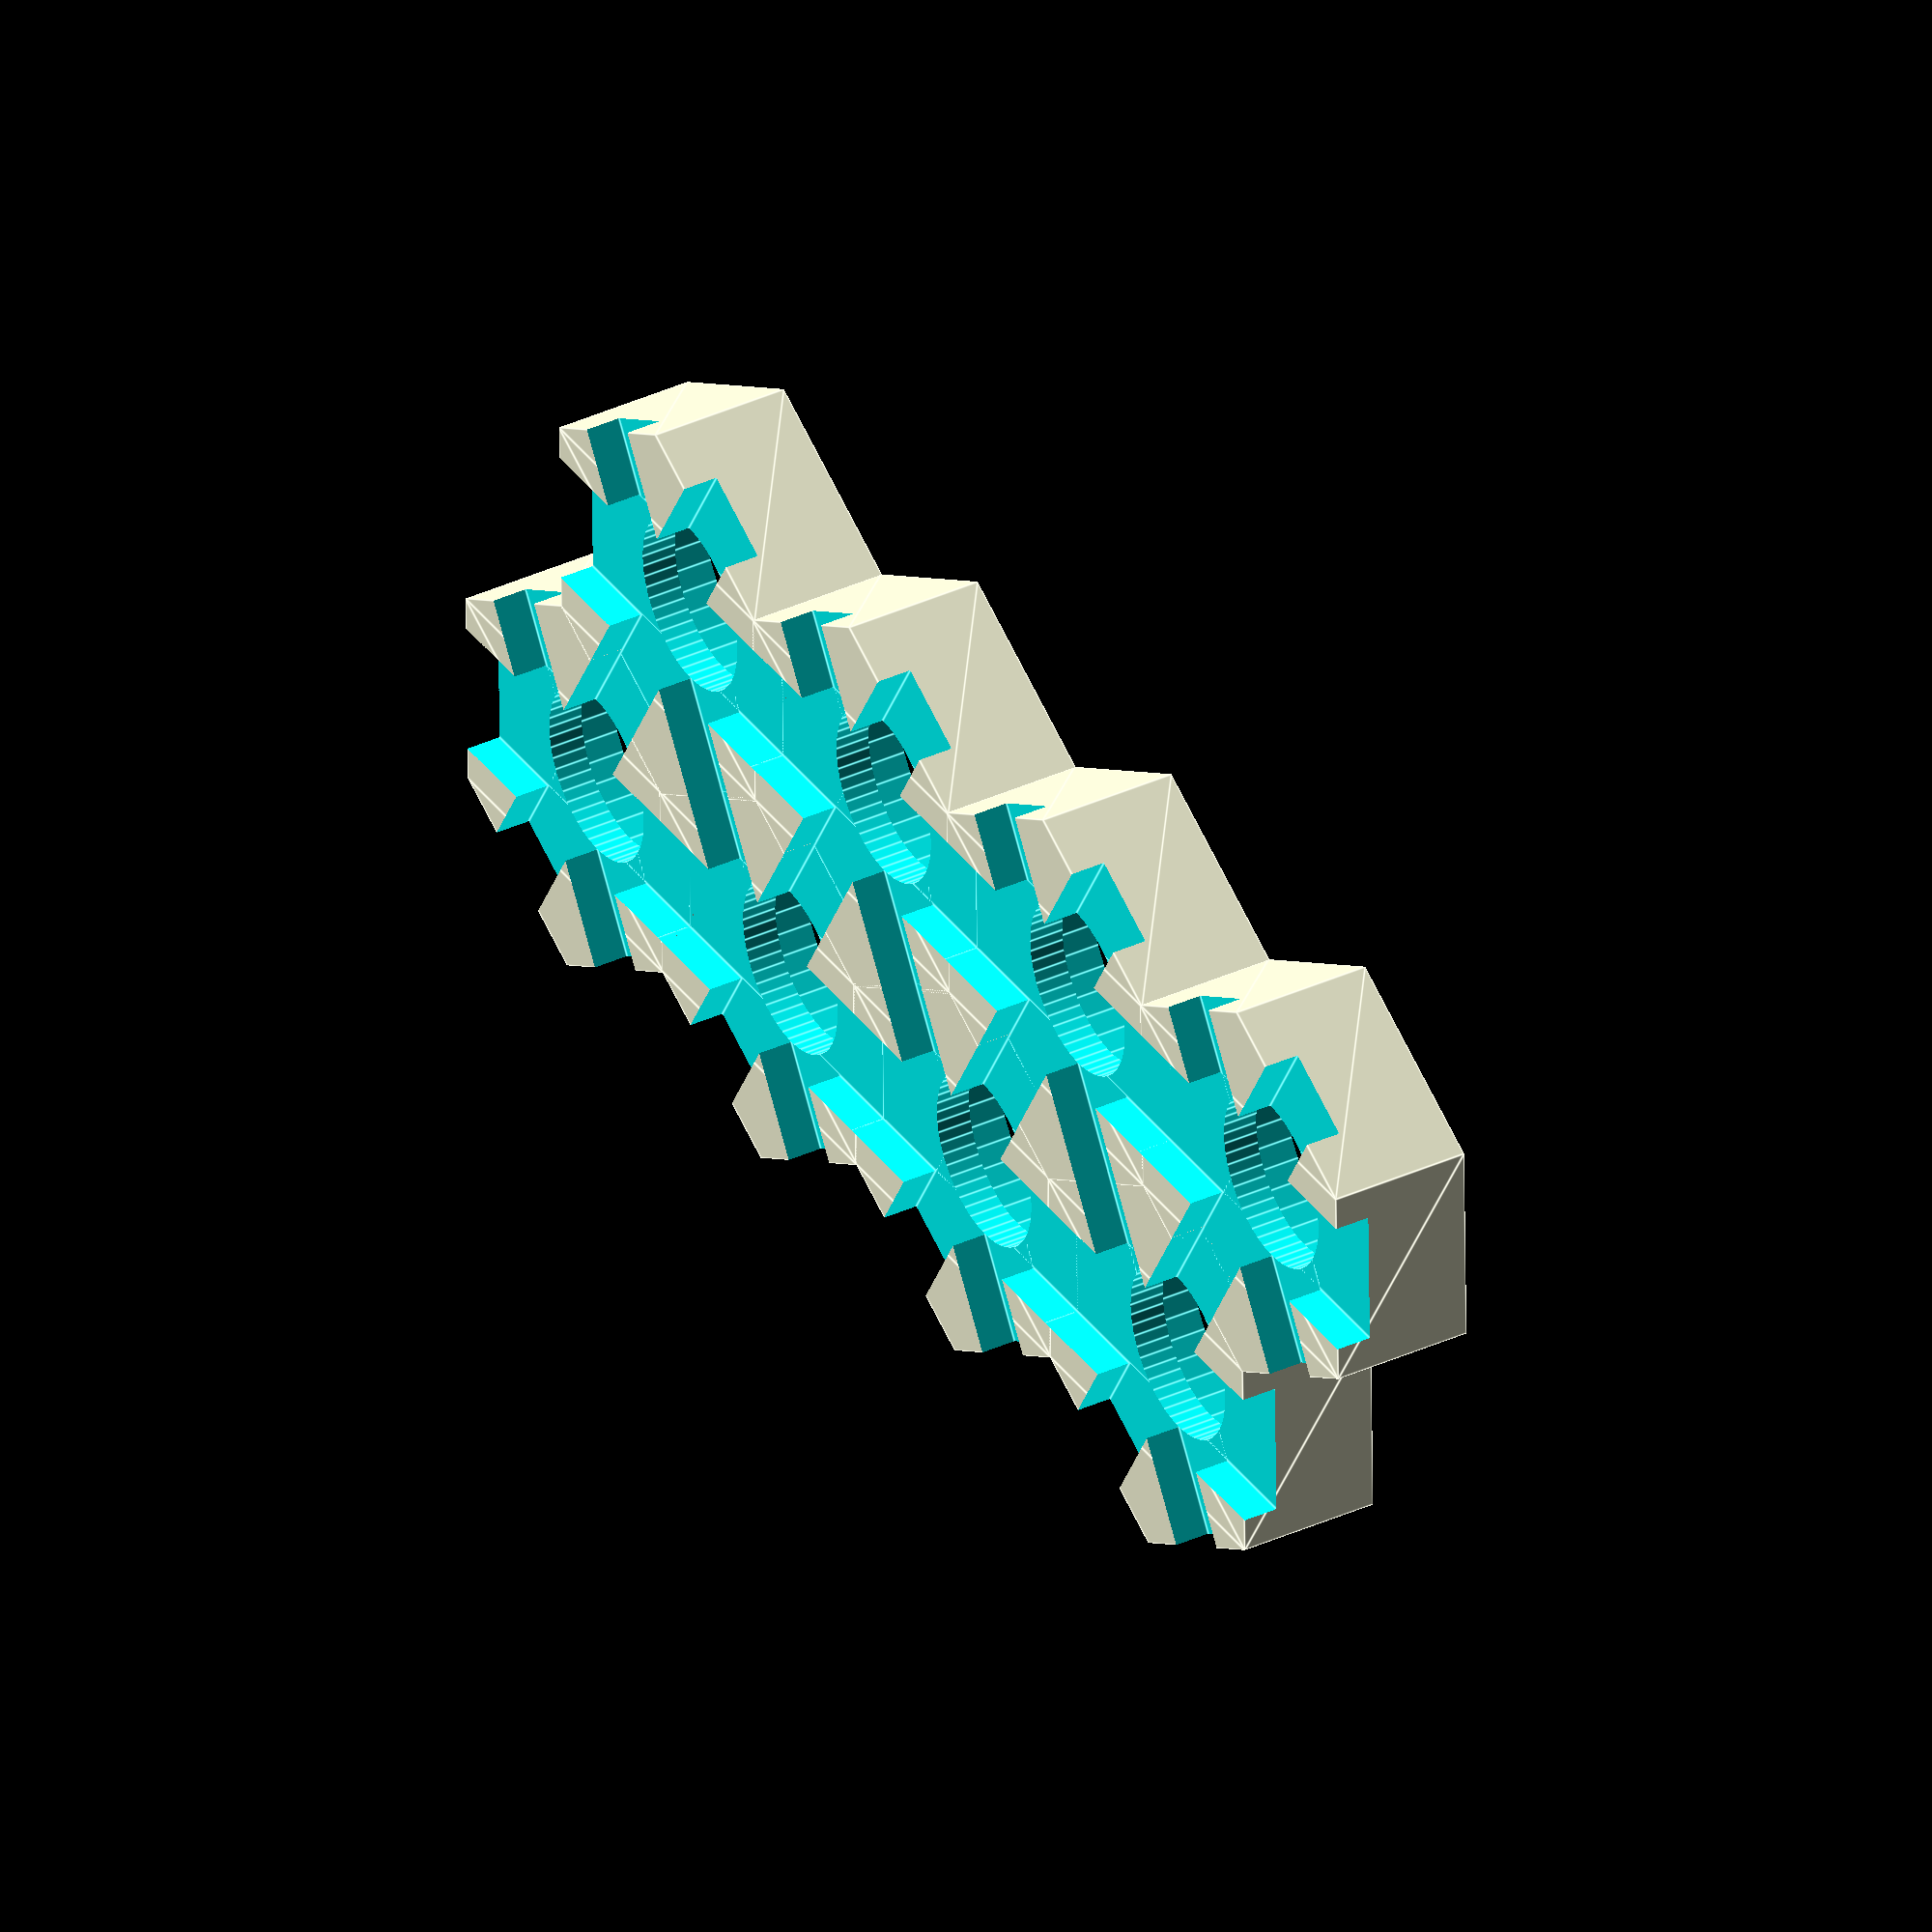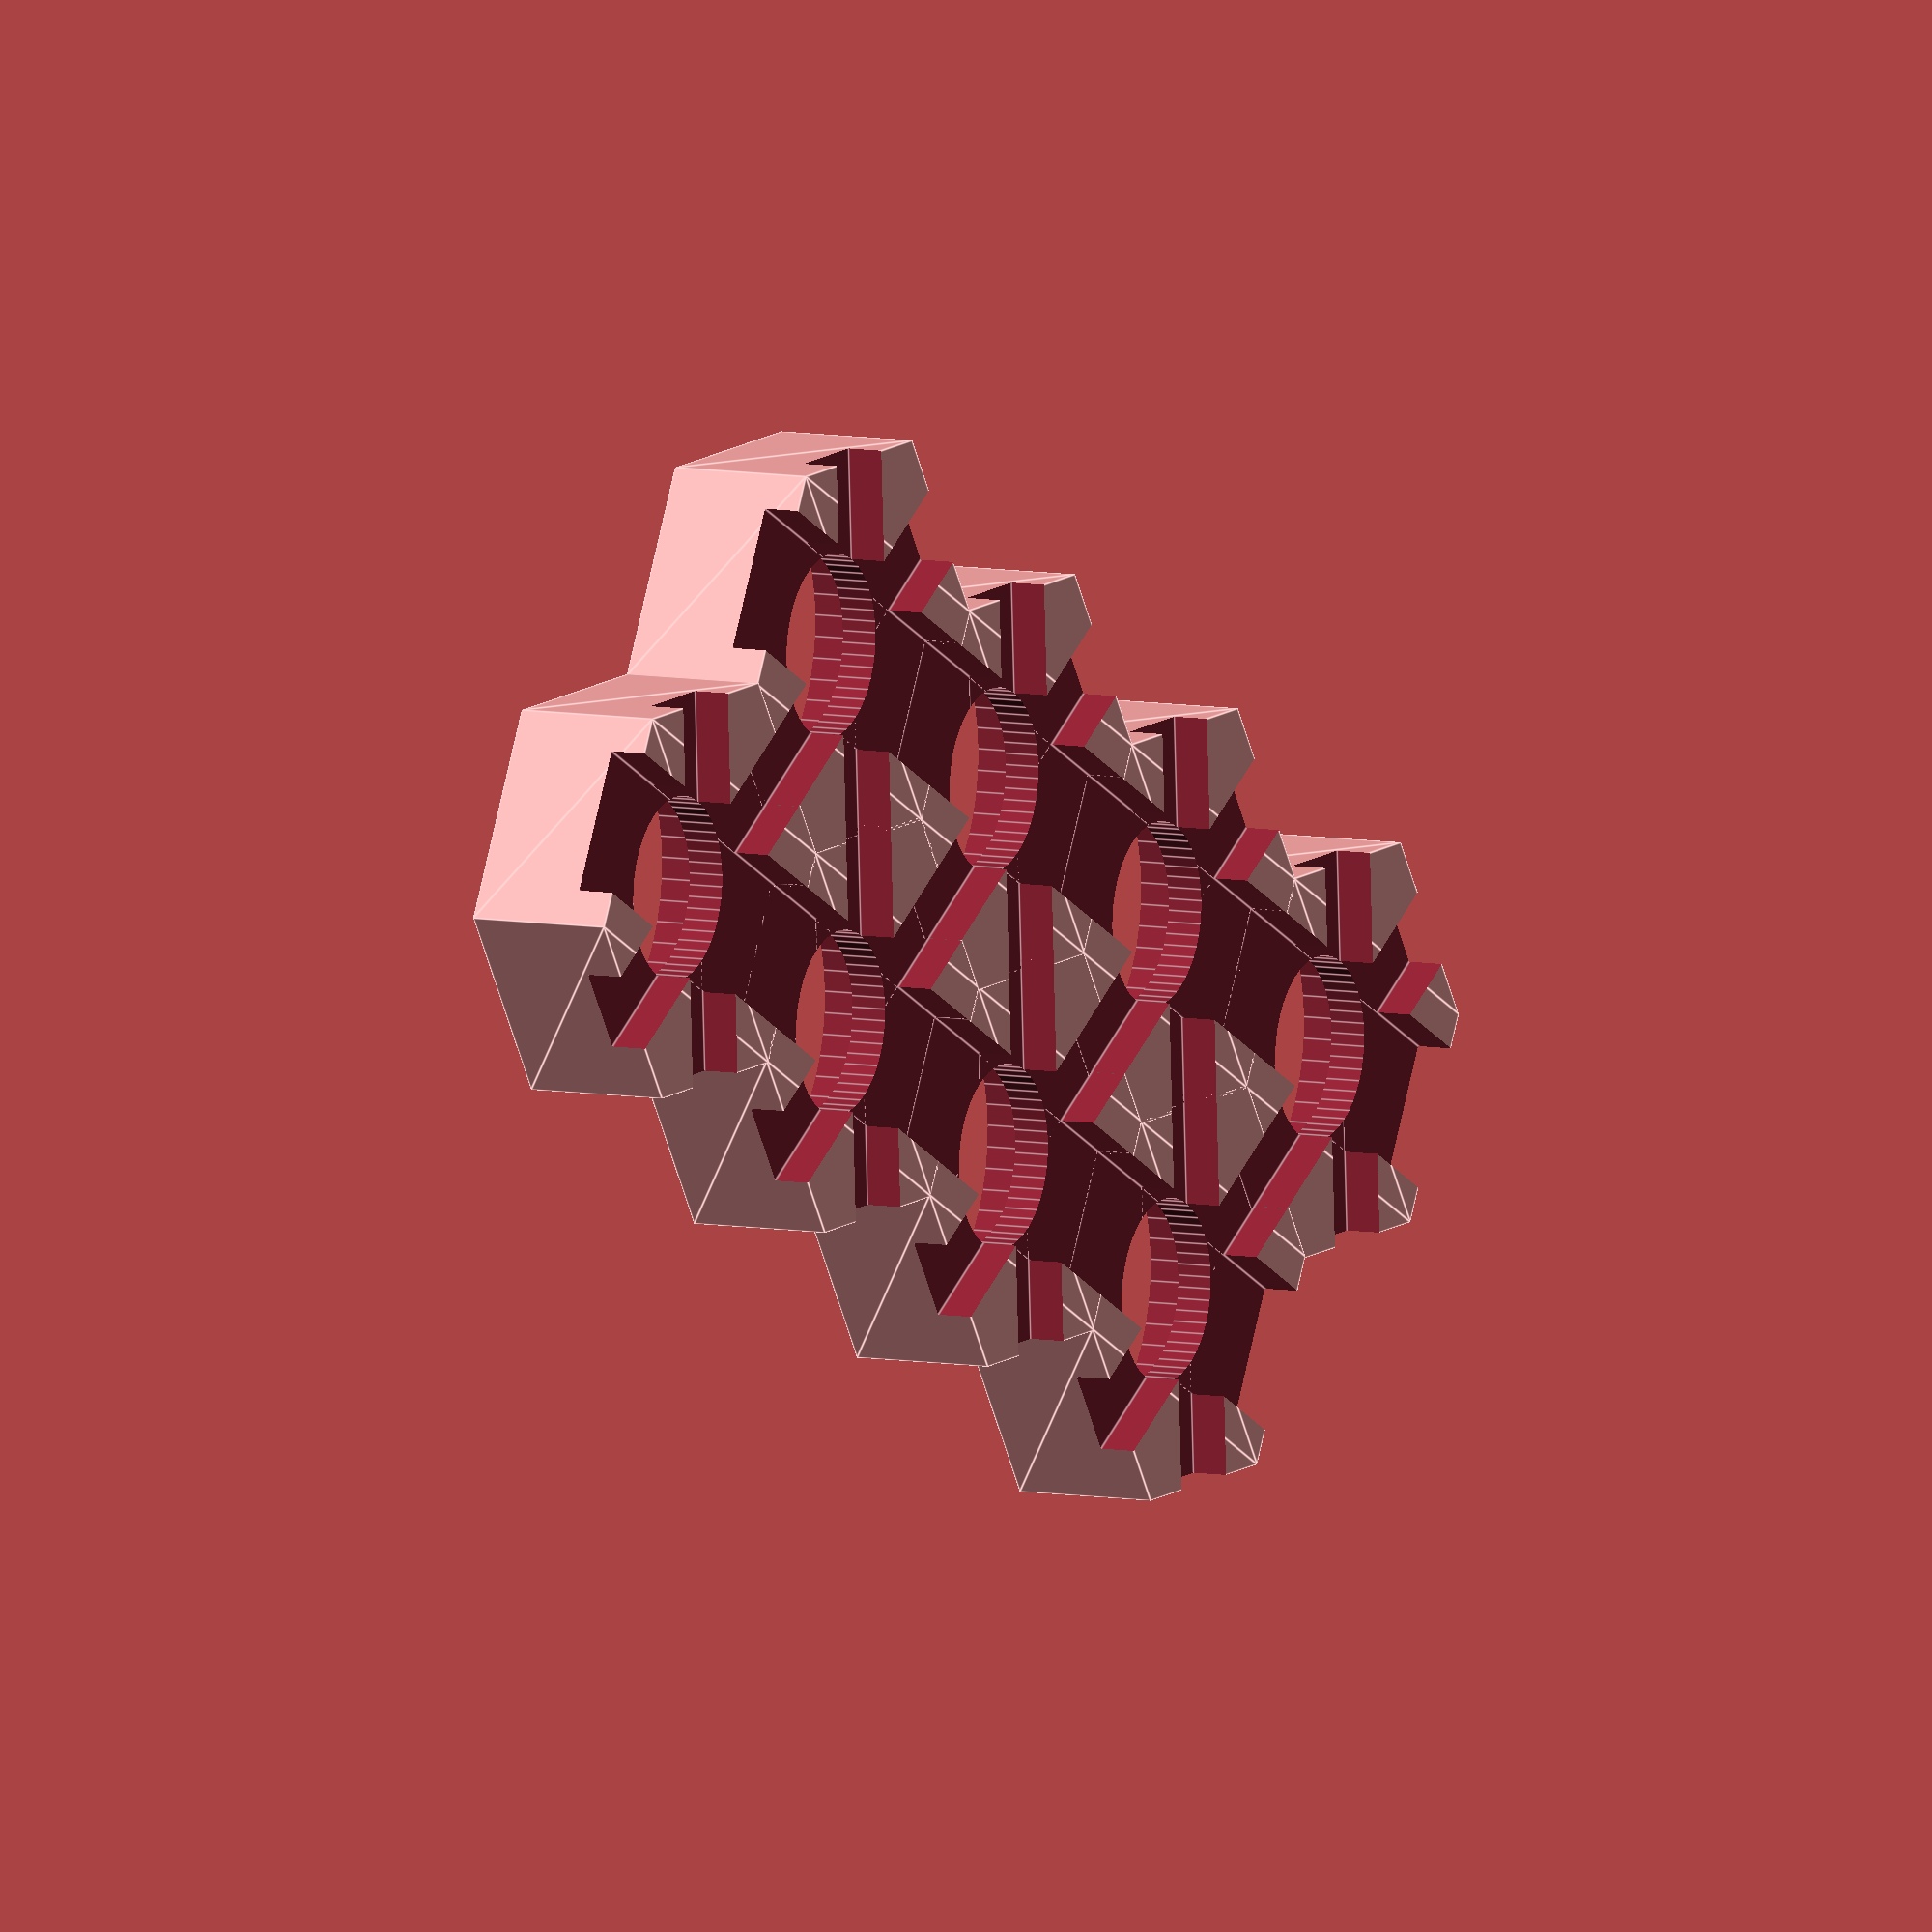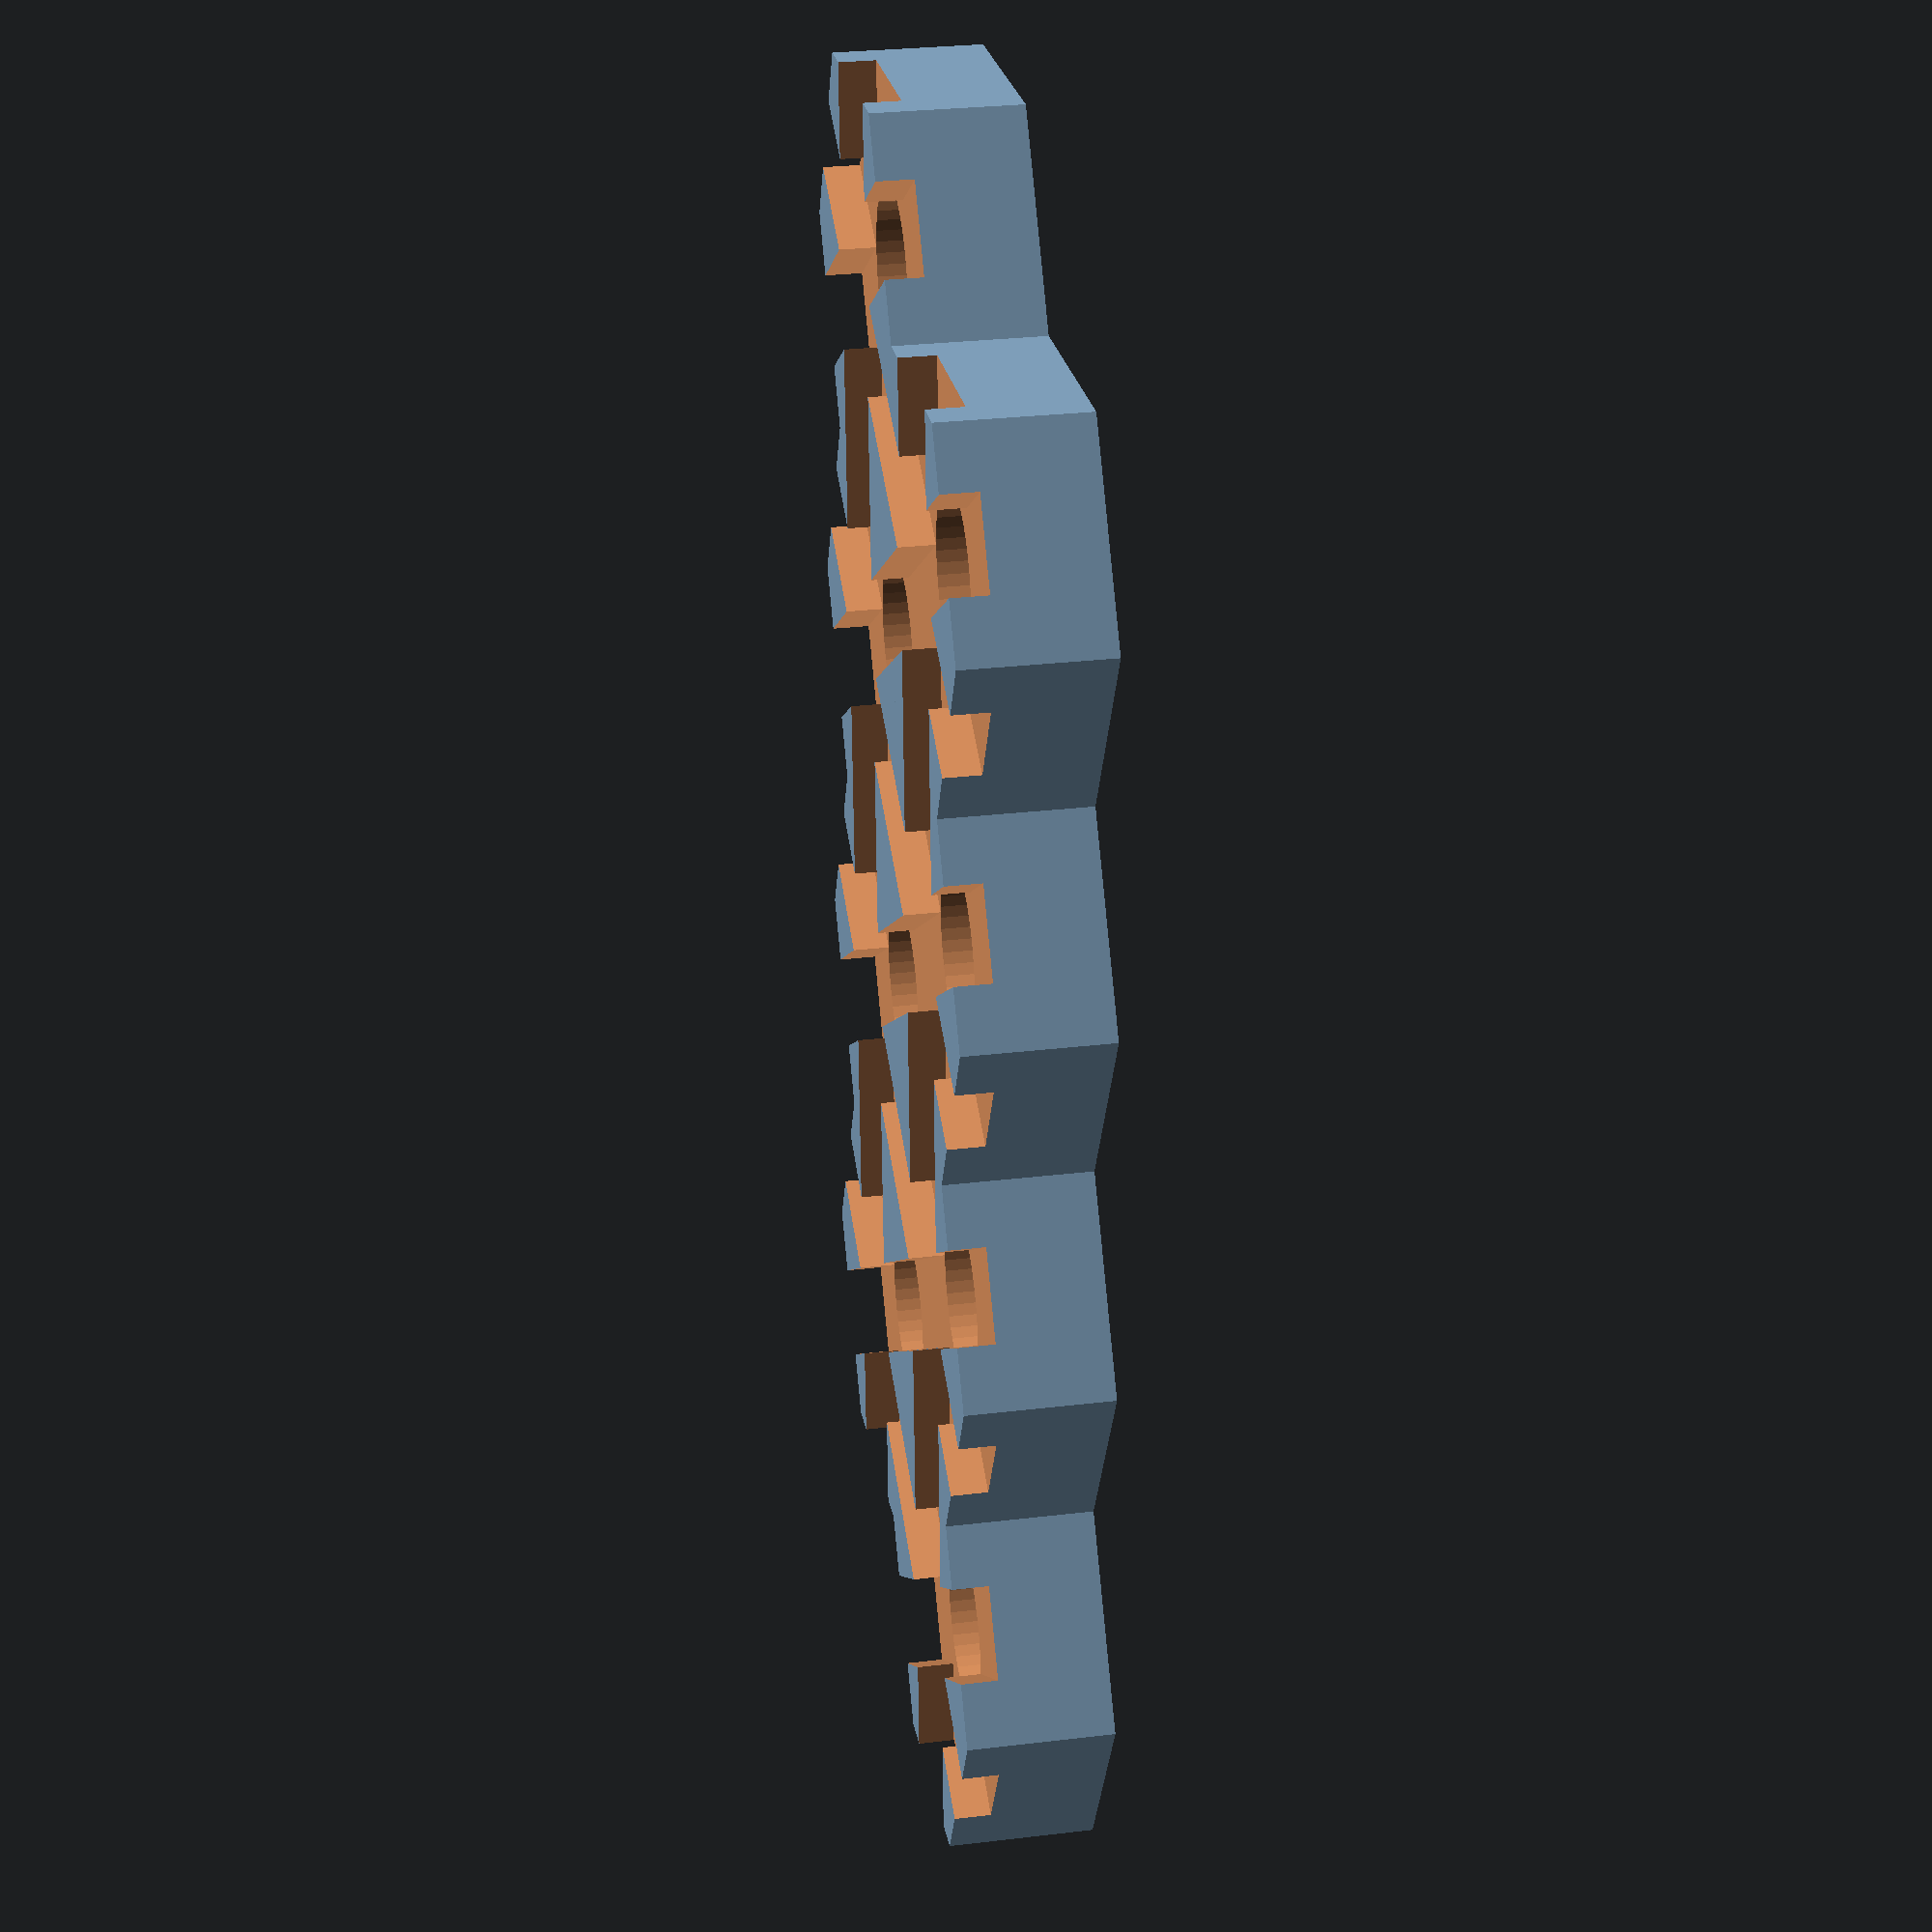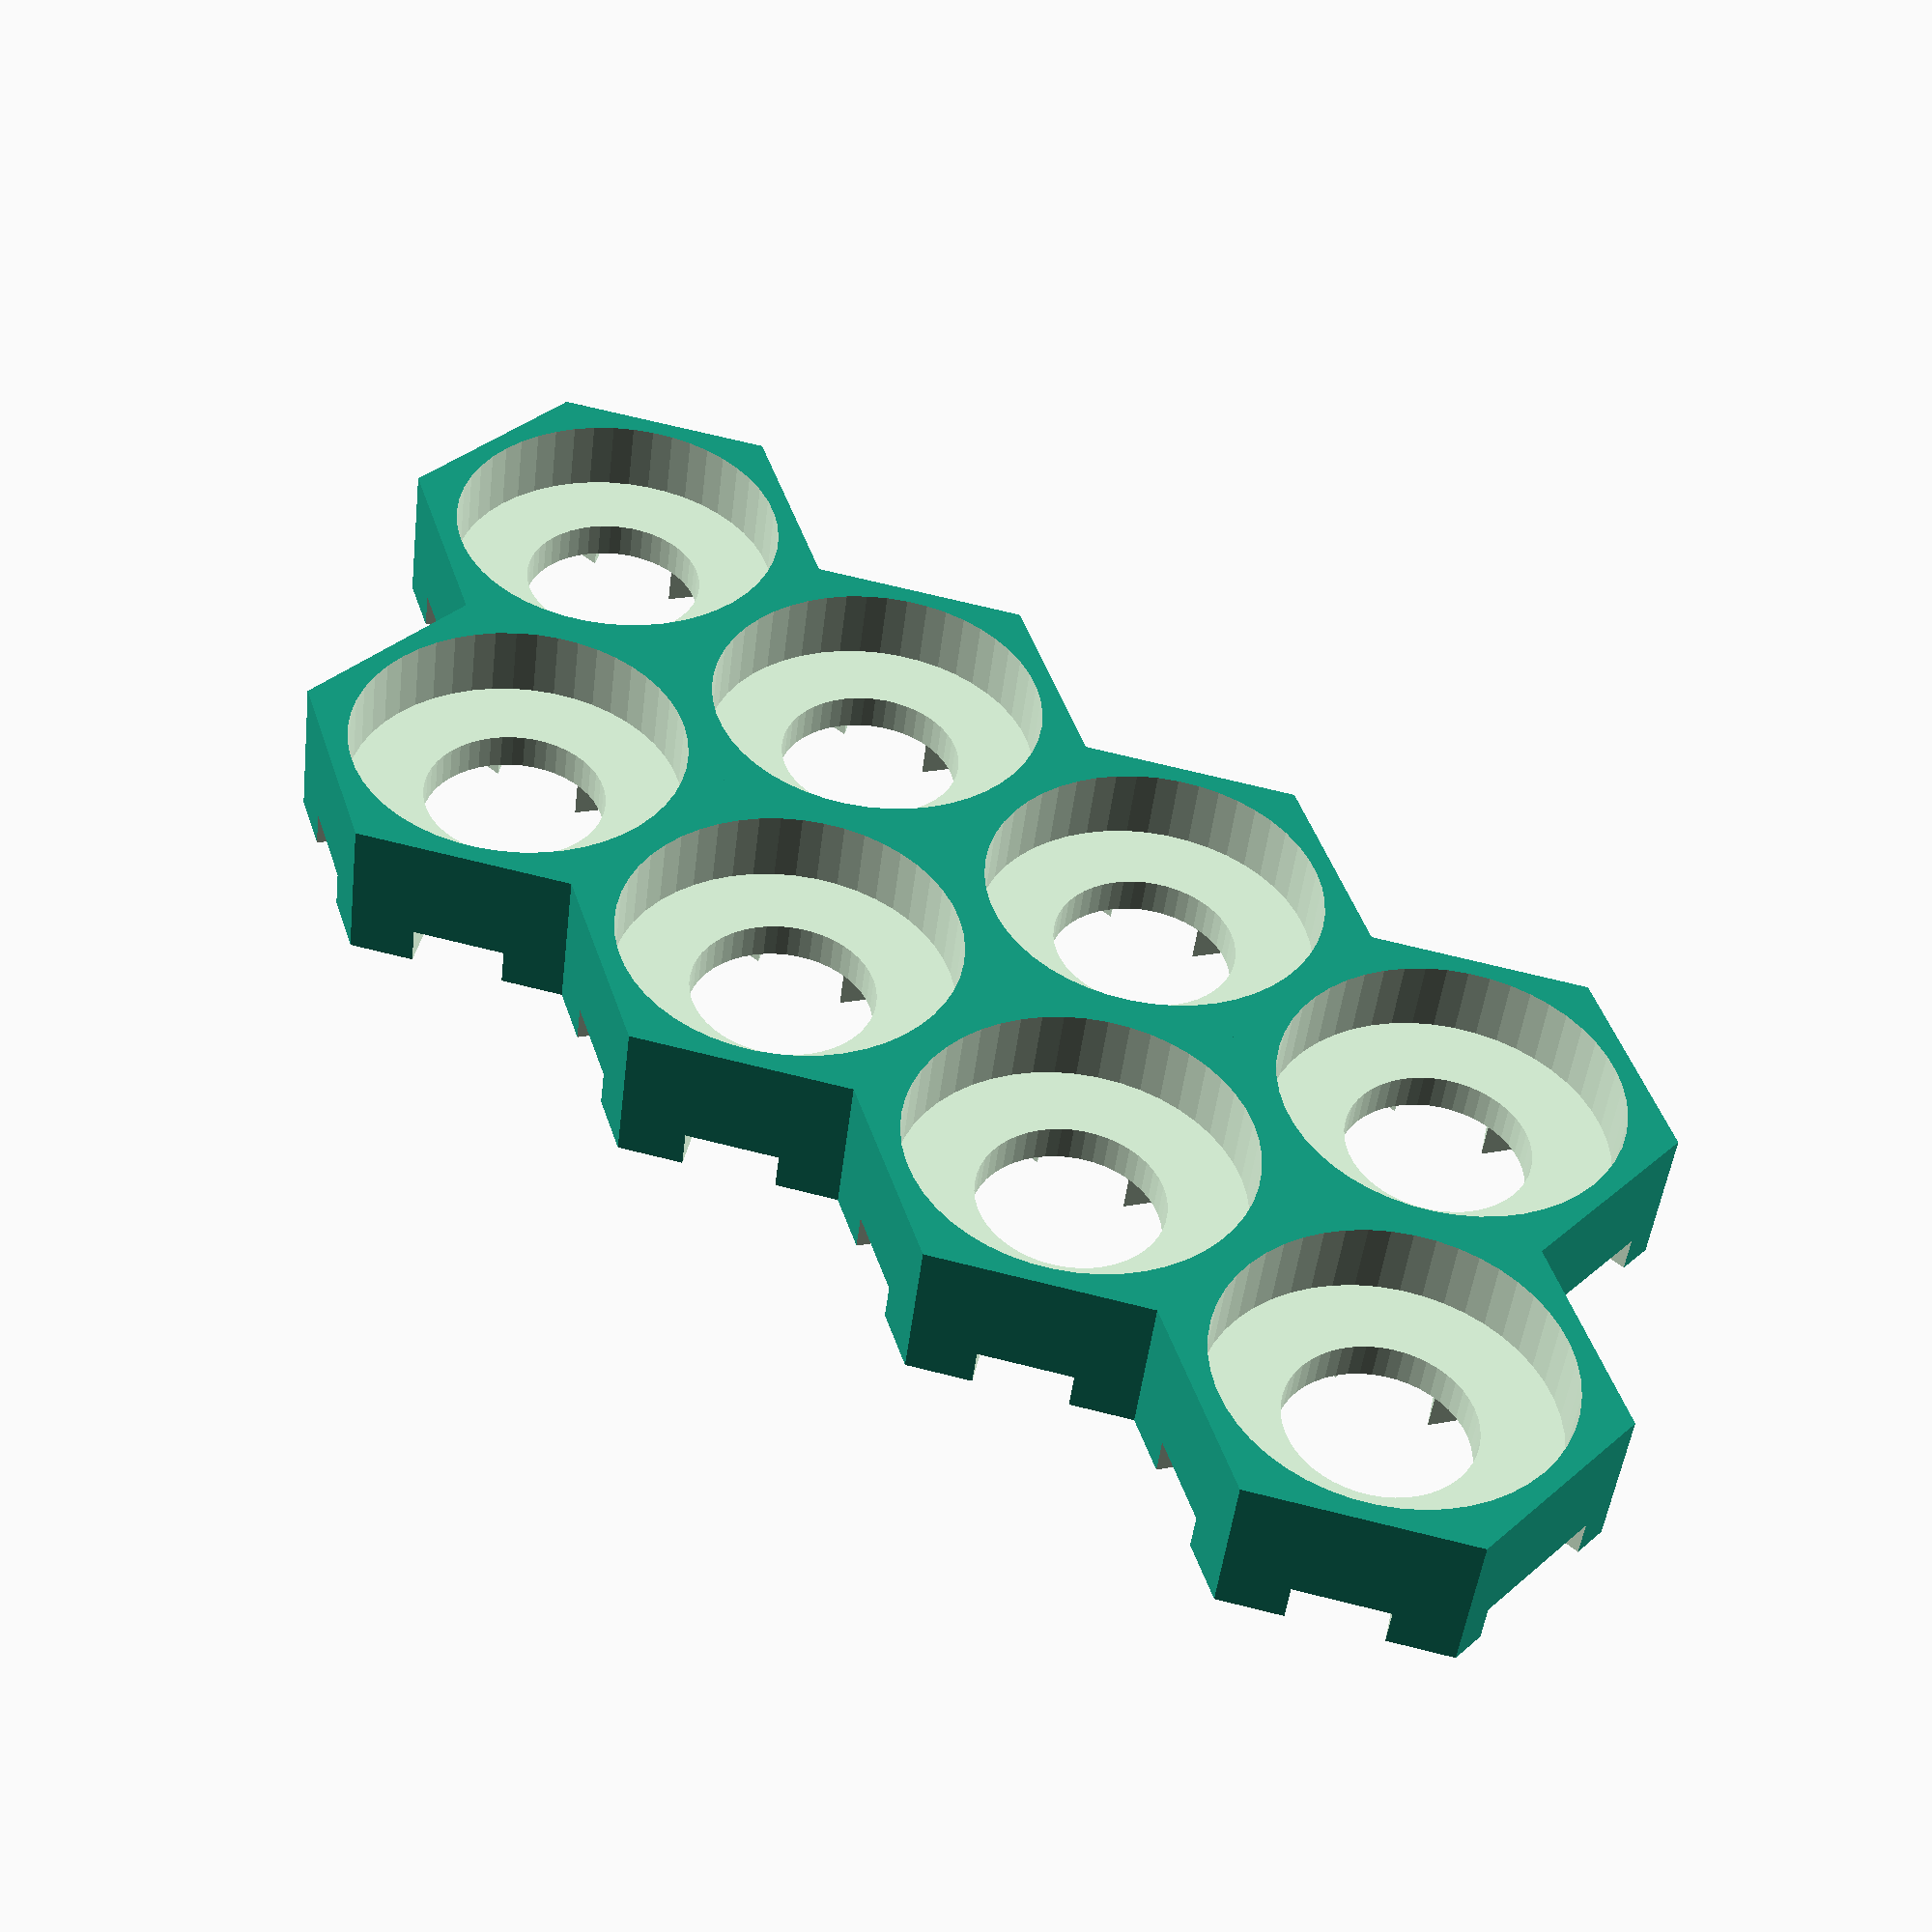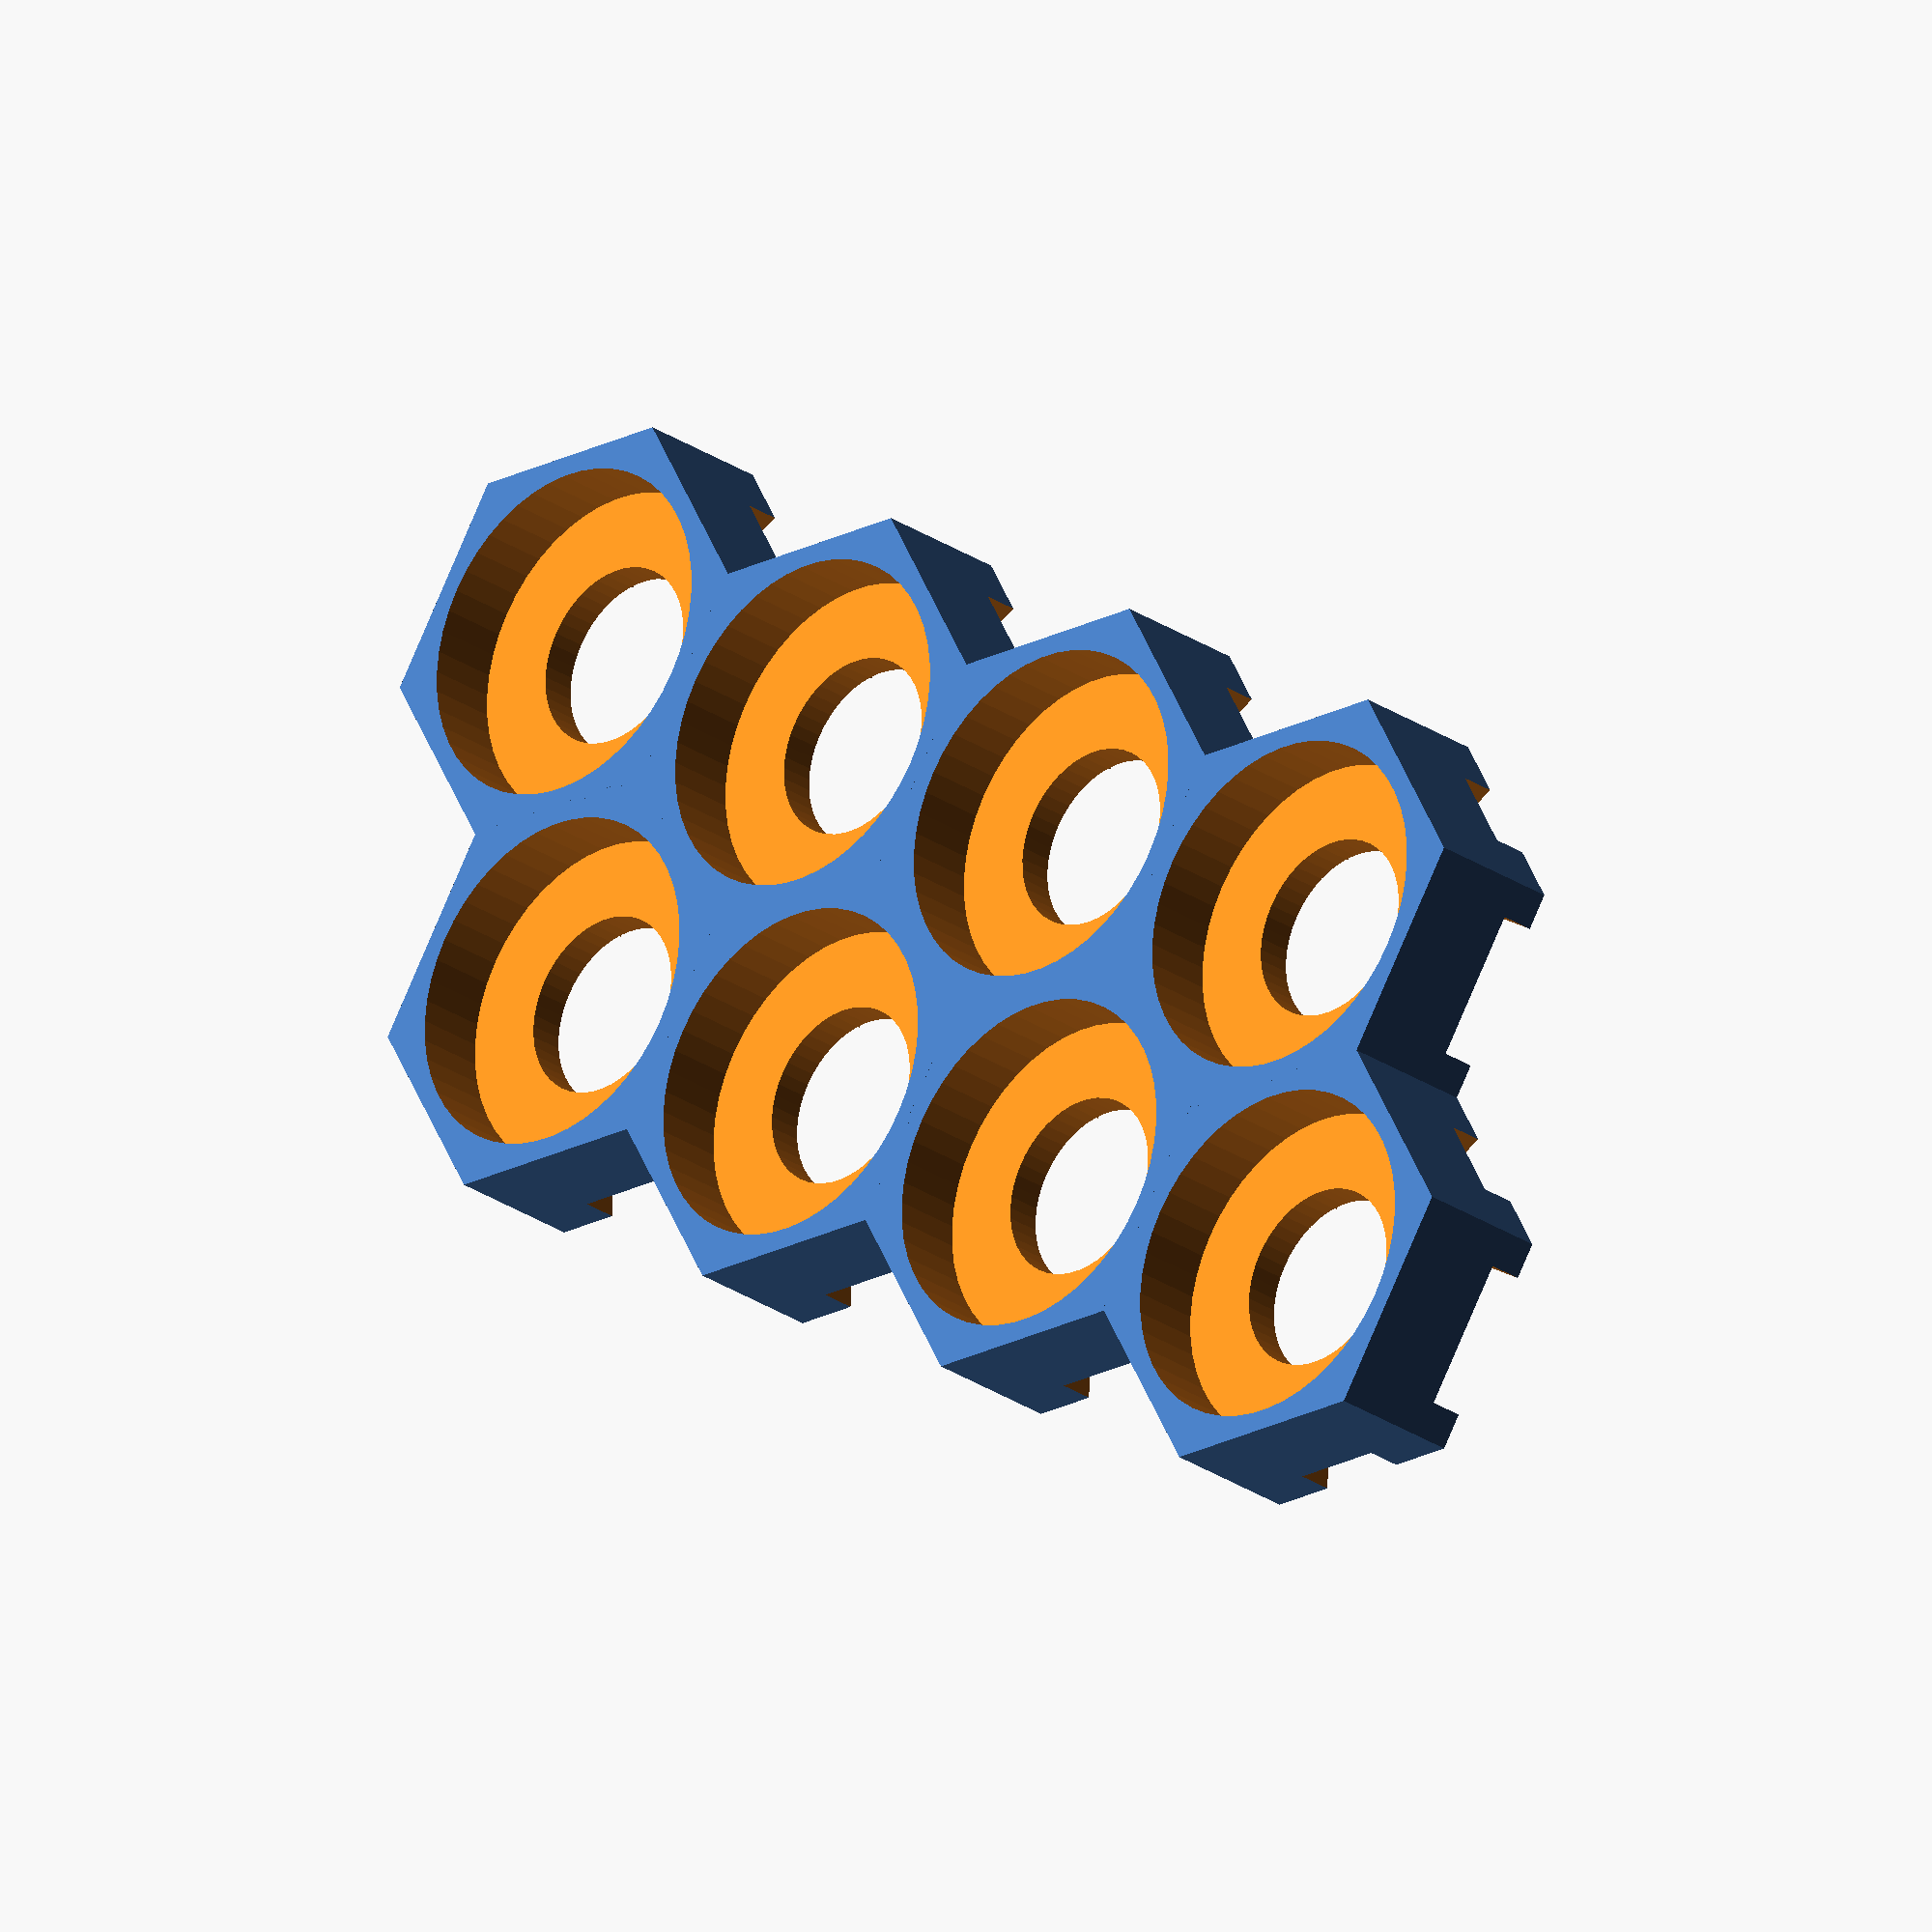
<openscad>
// HEX CELL CAPS
// This script generates a model of end caps for building 
// battery packs using cylindrical cells. 
// Original concept by ES user "SpinningMagnets"
// More info can be found here:
// https://endless-sphere.com/forums/viewtopic.php?f=3&t=90058
//
// This file was created by Addy and is released as public domain
// 09/26/2017 V1.1


// CONFIGURATION

opening_dia = 10;   // Circular opening to expose cell 
cell_dia = 18.5;    // Cell diameter
wall = 1;           // Wall thickness around a single cell. Spacing between cells is twice this amount.
holder_height = 8;  // 
slot_height = 2;    // Height of all slots
col_slot_width = 5; // Width of slots between rows
row_slot_width = 8; // Width of slots along rows

rect_style = 1;     // 1 for rectangular shape pack, 0 for rhombus
mirrored = 0;       // 1 for mirrored model, 0 for normal. Useful for printing matching top/bottom pieces
num_rows = 2;       
num_cols = 4;

$fn = 50;       // Number of facets for circular parts.  
extra = 0.1;    // enlarge hexes by this to make them overlap

// END OF CONFIGURATION



hex_w = cell_dia + 2*wall;
hex_pt = (hex_w/2 + extra) / cos(30);


if (mirrored)
    mirror_pack();
else
    regular_pack();


echo(total_height=1.5*(hex_pt-extra)*(num_rows-1)+hex_pt*2);

if (rect_style)
    echo(total_width=hex_w*(num_cols+0.5));
else
    echo(total_width=hex_w*(num_cols+0.5*(num_rows-1)));

  

module regular_pack()
{
    union()
    {
        for(row = [0:num_rows-1])
        {
            
            if (rect_style)
            {
                if ((row % 2) == 0)
                {            
                    translate([0,1.5*(hex_pt-extra)*row,0])
                    for(col = [0:num_cols-1])
                    {
                        translate([hex_w*col,0,0])
                            single_hex();
                    }                
                }
                else
                {
                    translate([0.5 * hex_w,1.5*(hex_pt-extra)*row,0])
                    for(col = [0:num_cols-1])
                    {
                        translate([hex_w*col,0,0])
                            single_hex();
                    }
                }
            }
            else if (rect_style == 0)
            {
                translate([row*(0.5 * hex_w),1.5*(hex_pt-extra)*row,0])
                for(col = [0:num_cols-1])
                {
                    translate([hex_w*col,0,0])
                        single_hex();
                }

            }
        }
    }      
}

module mirror_pack()
{
    union()
    {
        for(row = [0:num_rows-1])
        {
            
            if (rect_style)
            {
                if ((row % 2) == 0)
                {            
                    translate([0,1.5*(hex_pt-extra)*row,0])
                    for(col = [0:num_cols-1])
                    {
                        translate([hex_w*col,0,0])
                            single_hex();
                    }                
                }
                else
                {
                    translate([-0.5 * hex_w,1.5*(hex_pt-extra)*row,0])
                    for(col = [0:num_cols-1])
                    {
                        translate([hex_w*col,0,0])
                            single_hex();
                    }
                }
            }
            else if (rect_style == 0)
            {
                translate([-row*(0.5 * hex_w),1.5*(hex_pt-extra)*row,0])
                for(col = [0:num_cols-1])
                {
                    translate([hex_w*col,0,0])
                        single_hex();
                }

            }
        }
    }      
}


module single_hex()
{
    difference()
    {
        // Hex block
        linear_extrude(height=holder_height, center=false, convexity=10)
            polygon([ for (a=[0:5])[hex_pt*sin(a*60),hex_pt*cos(a*60)]]); 
                
        // Top opening    
        translate([0,0,-1])
            cylinder(h=holder_height+2,d=opening_dia);
          
        // Cell space    
        translate([0,0,-holder_height])
            cylinder(h=2*(holder_height-slot_height),d=cell_dia);
        
        // 1st column slot
        rotate([0,0,60])
            translate([0,0,holder_height])    
                cube([hex_w+1,col_slot_width,2*slot_height], center=true);    
            
        // 2nd column slot    
        rotate([0,0,-60])
            translate([0,0,holder_height])    
                cube([hex_w+1,col_slot_width,2*slot_height], center=true);
       
        // Row slot 
        translate([0,0,holder_height]) 
            cube([hex_w+1,row_slot_width,2*slot_height], center=true);   
    }   
}


</openscad>
<views>
elev=322.8 azim=358.8 roll=59.5 proj=o view=edges
elev=352.7 azim=27.0 roll=298.6 proj=o view=edges
elev=331.7 azim=267.1 roll=79.8 proj=p view=solid
elev=47.7 azim=317.8 roll=173.2 proj=p view=wireframe
elev=205.6 azim=327.6 roll=317.7 proj=o view=solid
</views>
